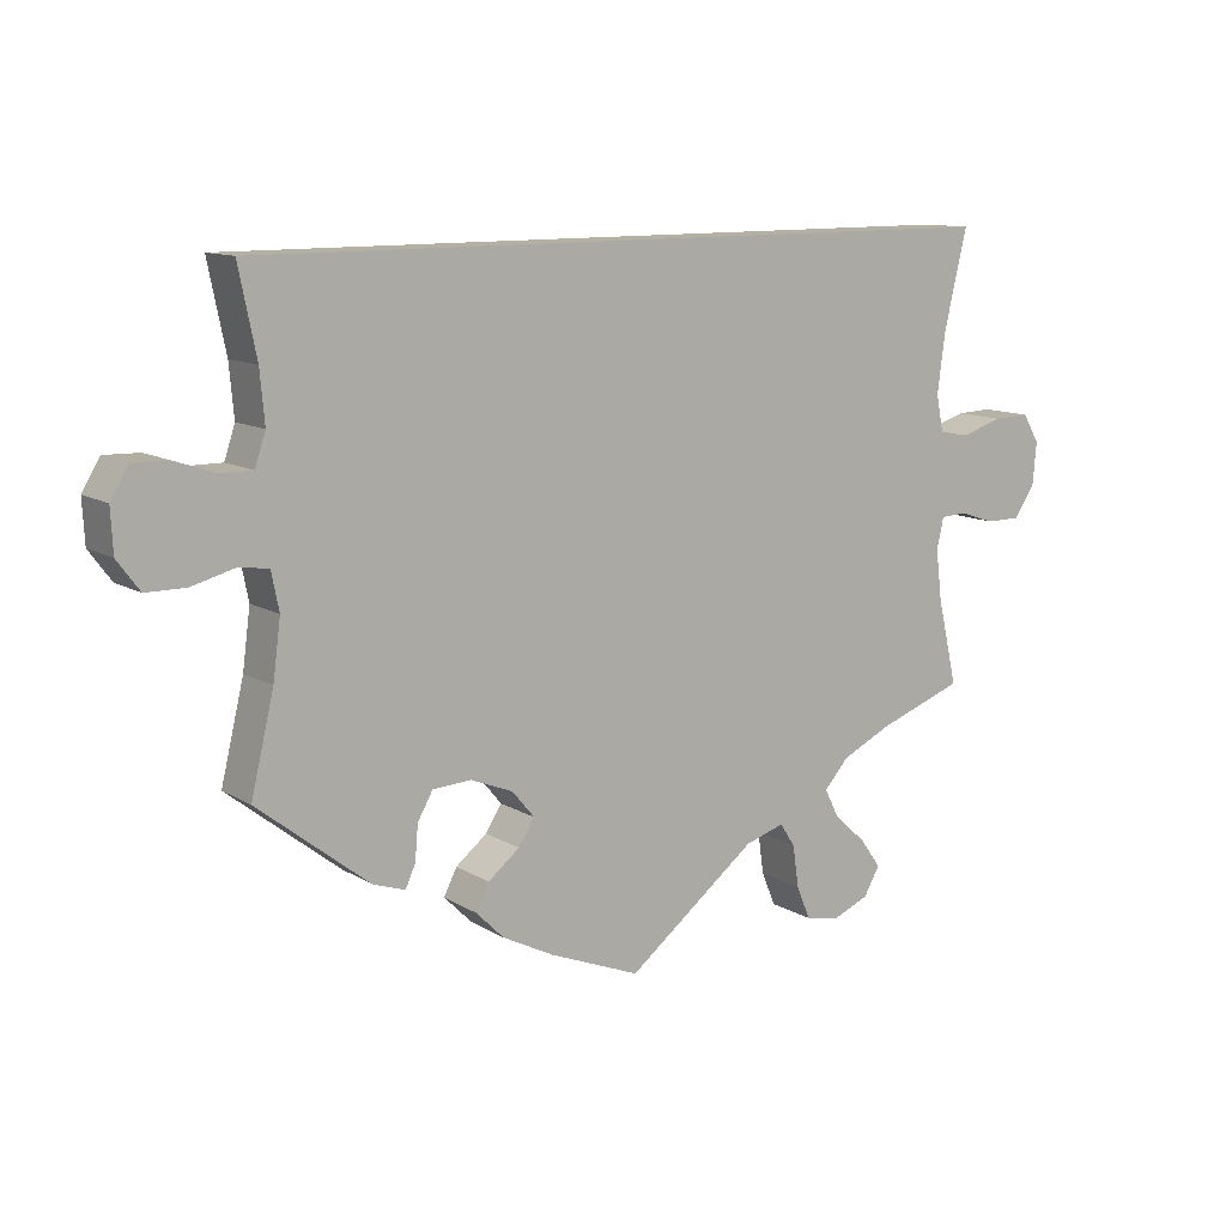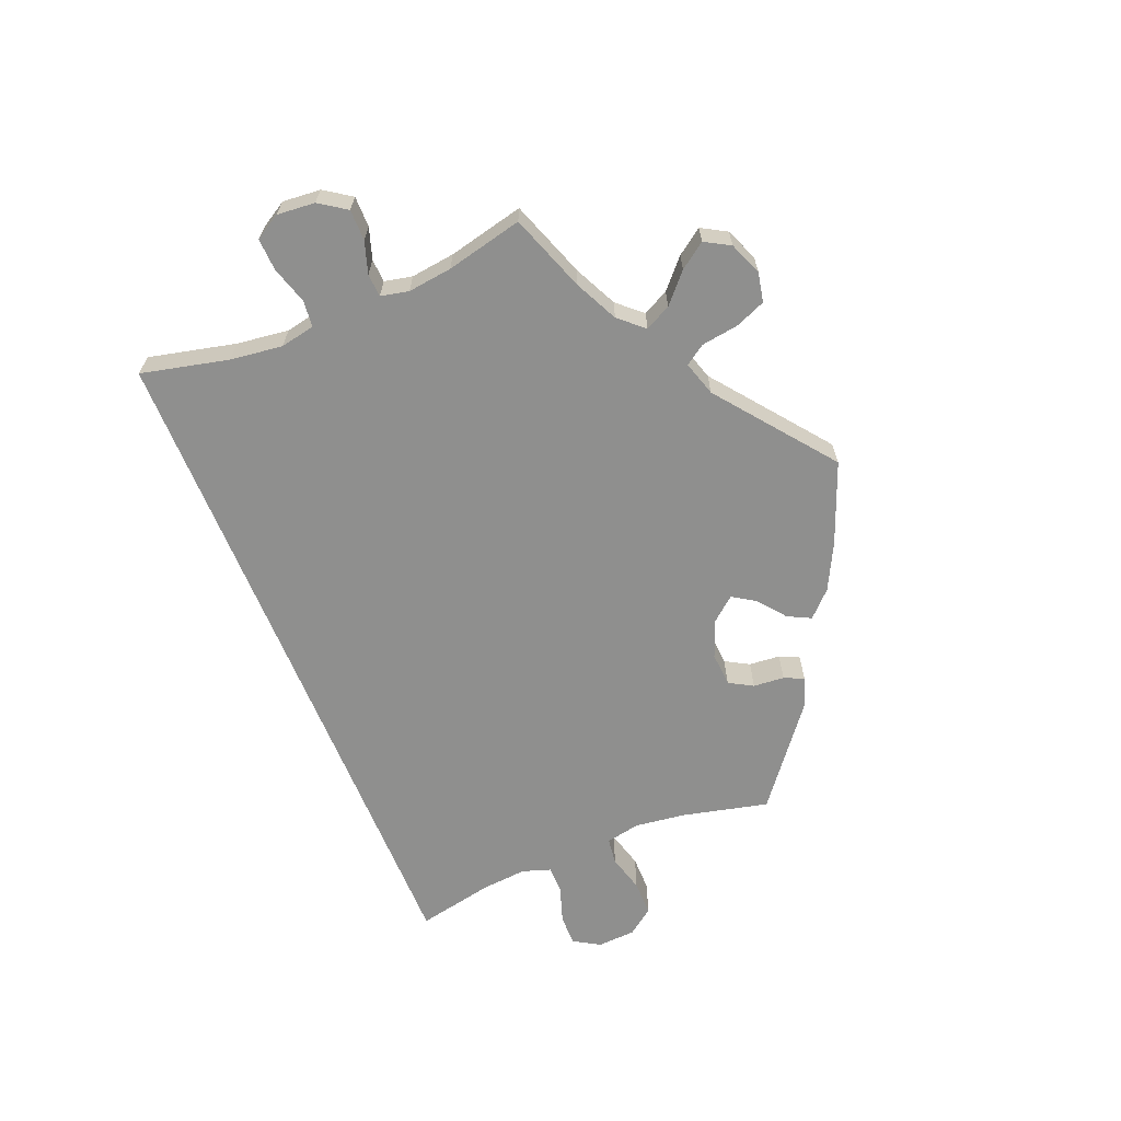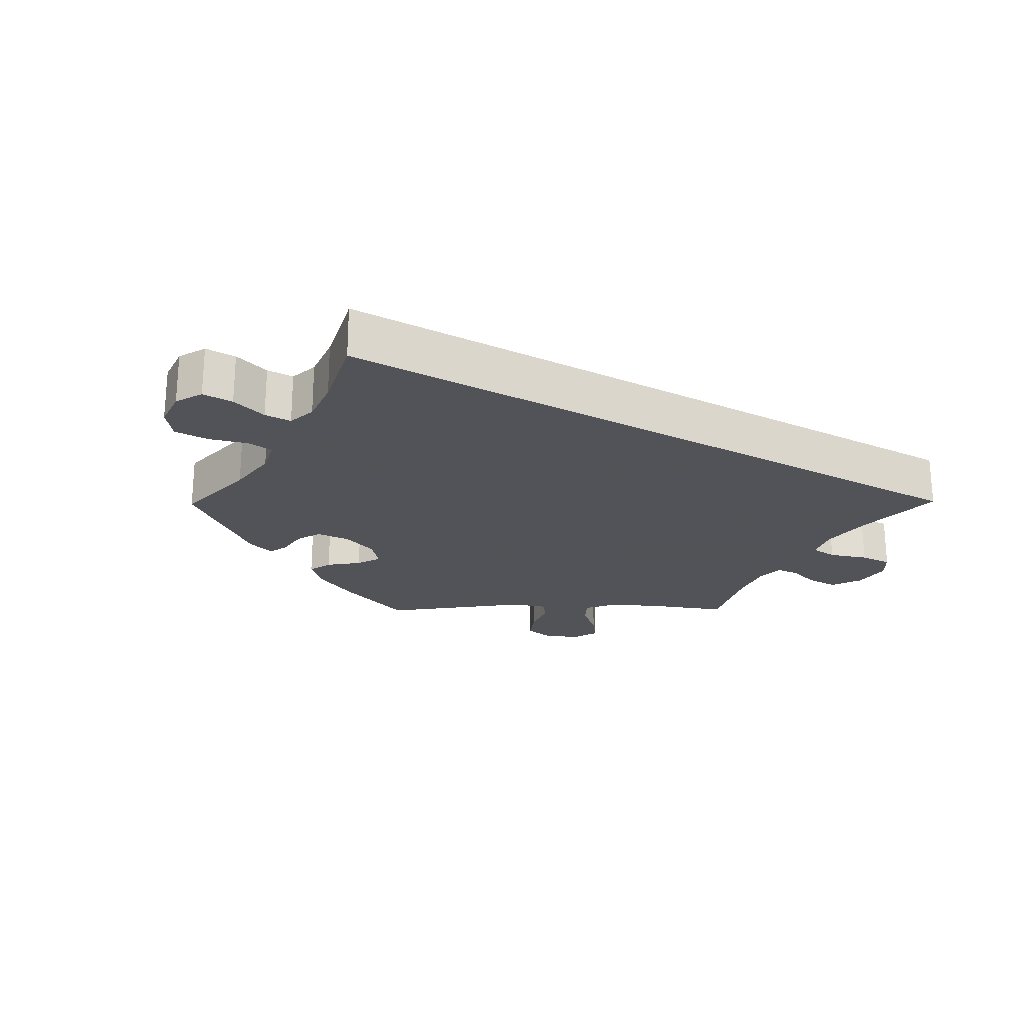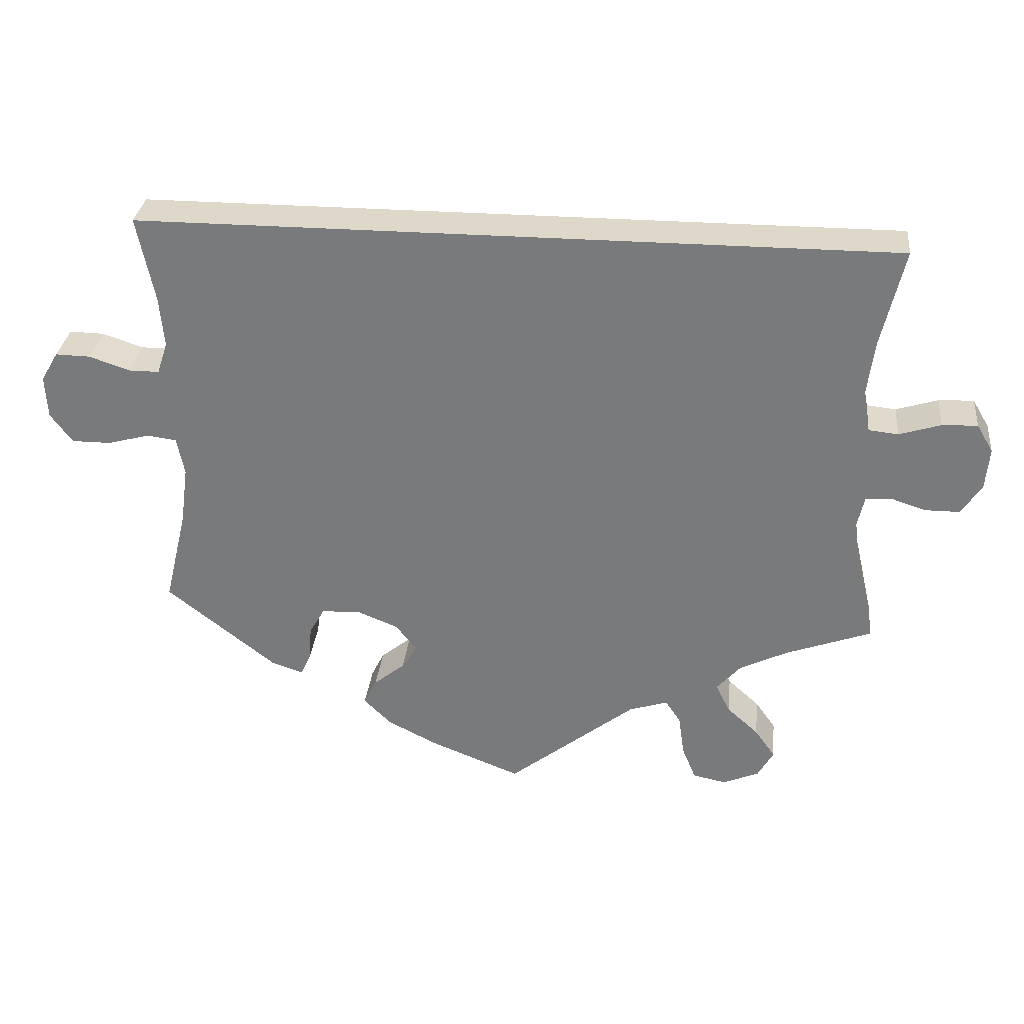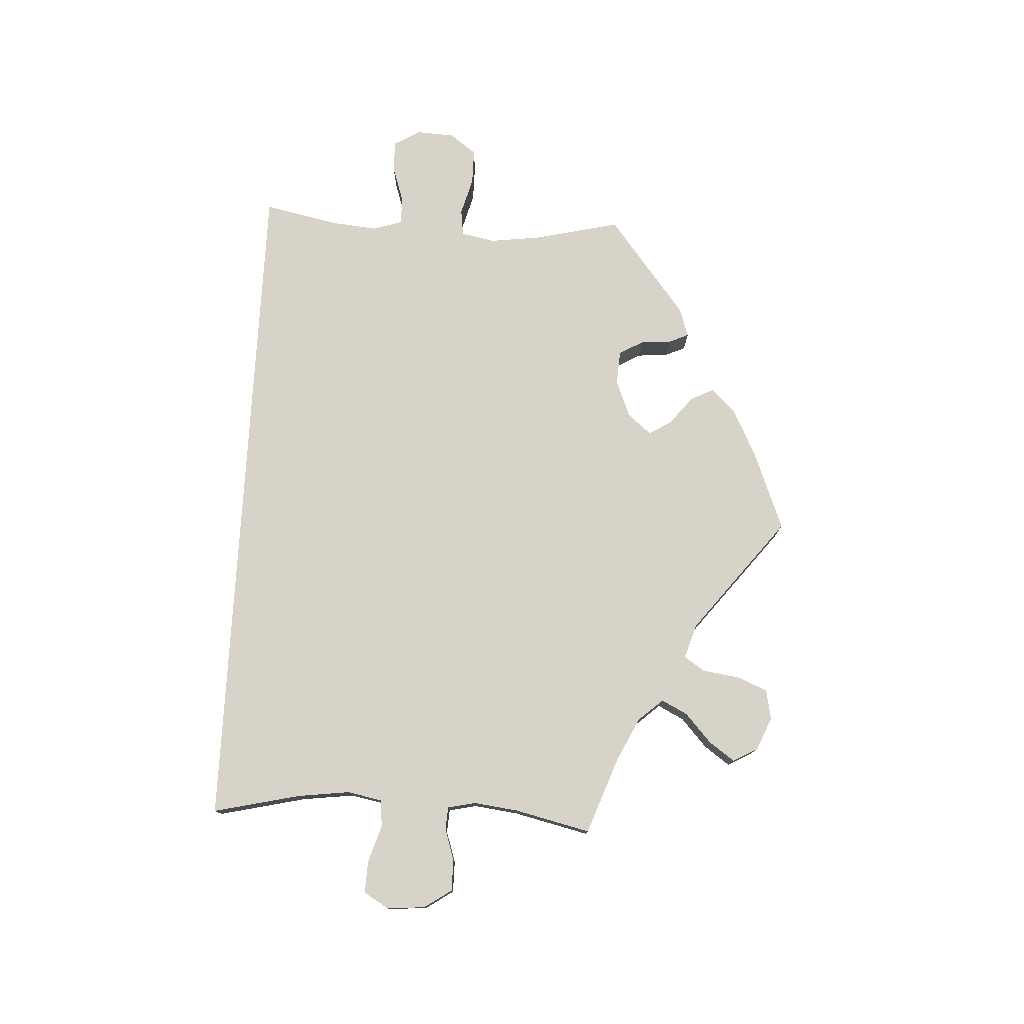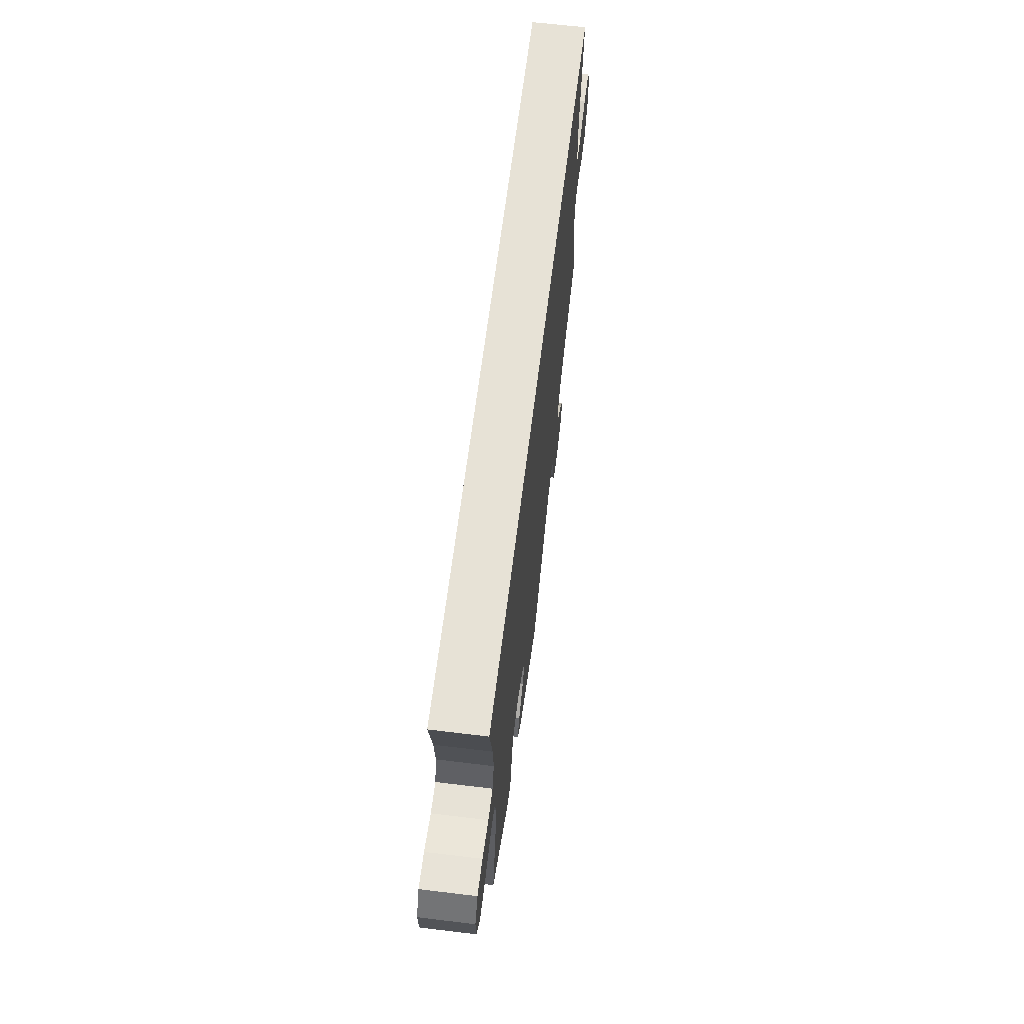
<metadata>
{"format":"obj","ext":"obj","renderer":"f3d","projection":"perspective","resolution":1024,"background":"white","views":[{"elev":11.4,"azim":-35.0,"up":"+Z"},{"elev":-65.1,"azim":112.2,"up":"+Y"},{"elev":-22.5,"azim":-29.5,"up":"+Y"},{"elev":31.1,"azim":6.1,"up":"+Z"},{"elev":77.0,"azim":93.1,"up":"+Y"},{"elev":63.7,"azim":-83.0,"up":"+Z"}]}
</metadata>
<code>
v 0.388 0.07 -0.33
v 0.324 0.07 -0.361
v 0.292 0.07 -0.397
v 0.311 0.07 -0.435
v 0.353 0.07 -0.473
v 0.38 0.07 -0.511
v 0.359 0.07 -0.548
v 0.311 0.07 -0.568
v 0.267 0.07 -0.559
v 0.249 0.07 -0.515
v 0.241 0.07 -0.46
v 0.221 0.07 -0.43
v 0.17 0.07 -0.446
v 0.001 0.07 -0.578
v -0.118 0.07 -0.531
v -0.185 0.07 -0.497
v -0.221 0.07 -0.461
v -0.204 0.07 -0.427
v -0.163 0.07 -0.394
v -0.142 0.07 -0.361
v -0.171 0.07 -0.326
v -0.226 0.07 -0.304
v -0.276 0.07 -0.307
v -0.296 0.07 -0.342
v -0.3 0.07 -0.388
v -0.313 0.07 -0.417
v -0.355 0.07 -0.403
v -0.5 0.07 -0.289
v -0.47 0.07 -0.163
v -0.46 0.07 -0.087
v -0.47 0.07 -0.037
v -0.509 0.07 -0.032
v -0.564 0.07 -0.047
v -0.616 0.07 -0.047
v -0.645 0.07 -0.008
v -0.648 0.07 0.048
v -0.625 0.07 0.087
v -0.579 0.07 0.086
v -0.525 0.07 0.068
v -0.485 0.07 0.068
v -0.471 0.07 0.11
v -0.477 0.07 0.177
v -0.5 0.07 0.289
v 0.501 0.07 0.29
v 0.471 0.07 0.162
v 0.461 0.07 0.085
v 0.471 0.07 0.034
v 0.51 0.07 0.03
v 0.565 0.07 0.047
v 0.612 0.07 0.049
v 0.634 0.07 0.012
v 0.629 0.07 -0.044
v 0.602 0.07 -0.084
v 0.556 0.07 -0.084
v 0.51 0.07 -0.069
v 0.476 0.07 -0.071
v 0.467 0.07 -0.112
v 0.475 0.07 -0.177
v 0.501 0.07 -0.289
v 0.388 0 -0.33
v 0.324 0 -0.361
v 0.292 0 -0.397
v 0.311 0 -0.435
v 0.353 0 -0.473
v 0.38 0 -0.511
v 0.359 0 -0.548
v 0.311 0 -0.568
v 0.267 0 -0.559
v 0.249 0 -0.515
v 0.241 0 -0.46
v 0.221 0 -0.43
v 0.17 0 -0.446
v 0.001 0 -0.578
v -0.118 0 -0.531
v -0.185 0 -0.497
v -0.221 0 -0.461
v -0.204 0 -0.427
v -0.163 0 -0.394
v -0.142 0 -0.361
v -0.171 0 -0.326
v -0.226 0 -0.304
v -0.276 0 -0.307
v -0.296 0 -0.342
v -0.3 0 -0.388
v -0.313 0 -0.417
v -0.355 0 -0.403
v -0.5 0 -0.289
v -0.47 0 -0.163
v -0.46 0 -0.087
v -0.47 0 -0.037
v -0.509 0 -0.032
v -0.564 0 -0.047
v -0.616 0 -0.047
v -0.645 0 -0.008
v -0.648 0 0.048
v -0.625 0 0.087
v -0.579 0 0.086
v -0.525 0 0.068
v -0.485 0 0.068
v -0.471 0 0.11
v -0.477 0 0.177
v -0.5 0 0.289
v 0.501 0 0.29
v 0.471 0 0.162
v 0.461 0 0.085
v 0.471 0 0.034
v 0.51 0 0.03
v 0.565 0 0.047
v 0.612 0 0.049
v 0.634 0 0.012
v 0.629 0 -0.044
v 0.602 0 -0.084
v 0.556 0 -0.084
v 0.51 0 -0.069
v 0.476 0 -0.071
v 0.467 0 -0.112
v 0.475 0 -0.177
v 0.501 0 -0.289
f 58 59 1
f 57 58 1 2
f 56 57 2 3
f 52 53 54 55
f 52 55 56
f 51 52 56
f 48 49 50 51
f 47 48 51 56
f 46 47 56 3
f 42 43 44 45
f 41 42 45 46
f 40 41 46 3
f 36 37 38 39
f 32 33 34 35
f 31 32 35 36
f 26 27 28 29
f 24 25 26 29
f 23 24 29 30
f 22 23 30 31
f 16 17 18 19
f 16 19 20
f 13 14 15 16
f 12 13 16 20
f 8 9 10 11
f 6 7 8 11
f 4 5 6 11
f 4 11 12
f 31 36 39 40
f 21 22 31 40
f 12 20 21 40
f 3 4 12 40
f 60 118 117
f 61 60 117 116
f 62 61 116 115
f 114 113 112 111
f 115 114 111
f 115 111 110
f 110 109 108 107
f 115 110 107 106
f 62 115 106 105
f 104 103 102 101
f 105 104 101 100
f 62 105 100 99
f 98 97 96 95
f 94 93 92 91
f 95 94 91 90
f 88 87 86 85
f 88 85 84 83
f 89 88 83 82
f 90 89 82 81
f 78 77 76 75
f 79 78 75
f 75 74 73 72
f 79 75 72 71
f 70 69 68 67
f 70 67 66 65
f 70 65 64 63
f 71 70 63
f 99 98 95 90
f 99 90 81 80
f 99 80 79 71
f 99 71 63 62
f 1 60 61 2
f 2 61 62 3
f 3 62 63 4
f 4 63 64 5
f 5 64 65 6
f 6 65 66 7
f 7 66 67 8
f 8 67 68 9
f 9 68 69 10
f 10 69 70 11
f 11 70 71 12
f 12 71 72 13
f 13 72 73 14
f 14 73 74 15
f 15 74 75 16
f 16 75 76 17
f 17 76 77 18
f 18 77 78 19
f 19 78 79 20
f 20 79 80 21
f 21 80 81 22
f 22 81 82 23
f 23 82 83 24
f 24 83 84 25
f 25 84 85 26
f 26 85 86 27
f 27 86 87 28
f 28 87 88 29
f 29 88 89 30
f 30 89 90 31
f 31 90 91 32
f 32 91 92 33
f 33 92 93 34
f 34 93 94 35
f 35 94 95 36
f 36 95 96 37
f 37 96 97 38
f 38 97 98 39
f 39 98 99 40
f 40 99 100 41
f 41 100 101 42
f 42 101 102 43
f 43 102 103 44
f 44 103 104 45
f 45 104 105 46
f 46 105 106 47
f 47 106 107 48
f 48 107 108 49
f 49 108 109 50
f 50 109 110 51
f 51 110 111 52
f 52 111 112 53
f 53 112 113 54
f 54 113 114 55
f 55 114 115 56
f 56 115 116 57
f 57 116 117 58
f 58 117 118 59
f 59 118 60 1

</code>
